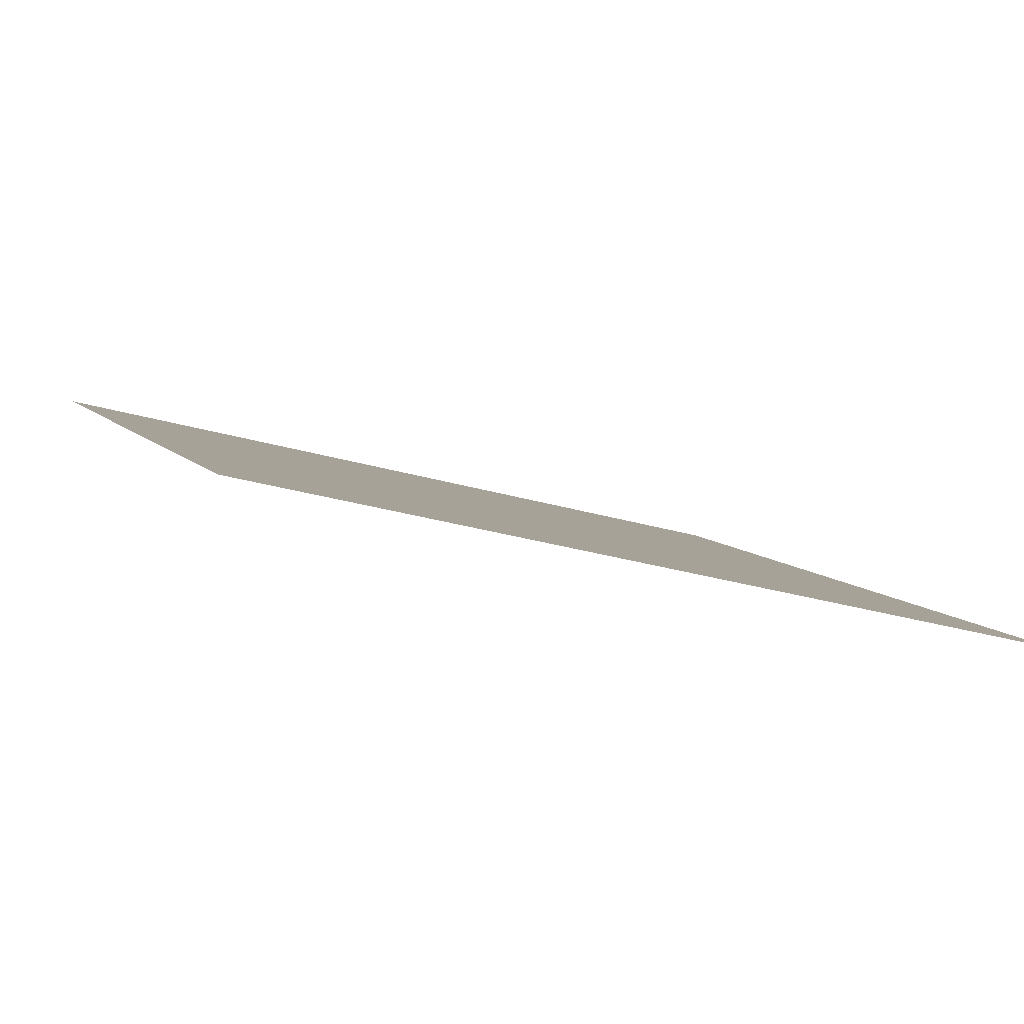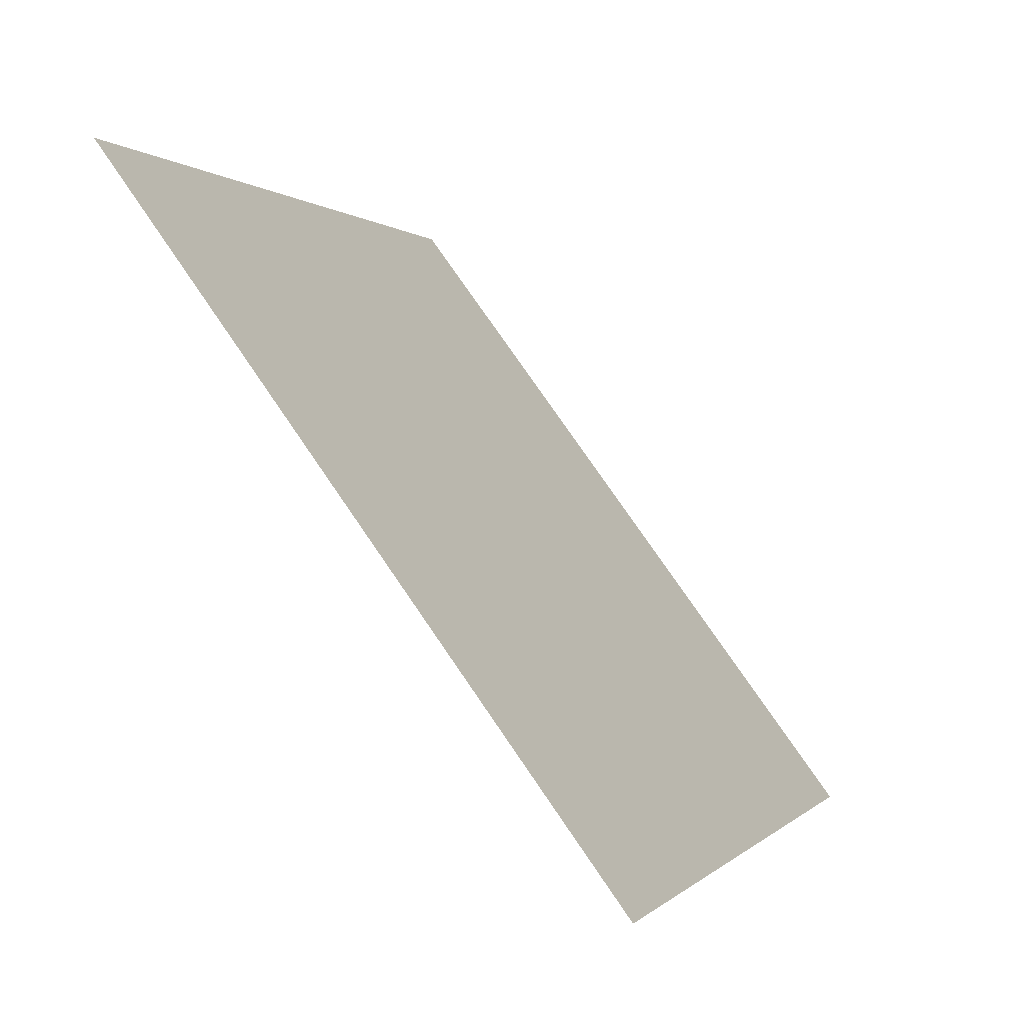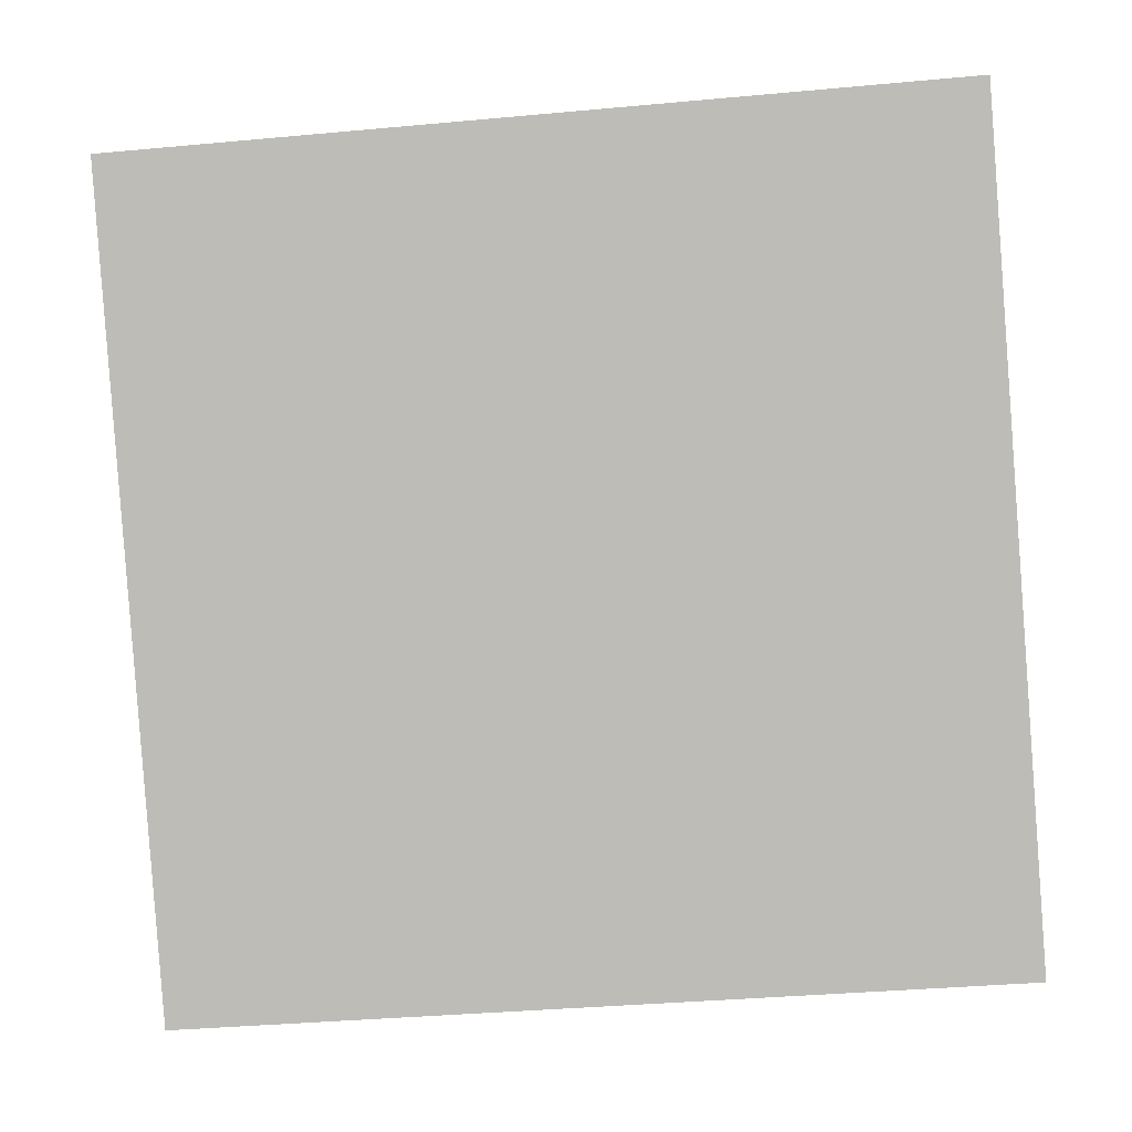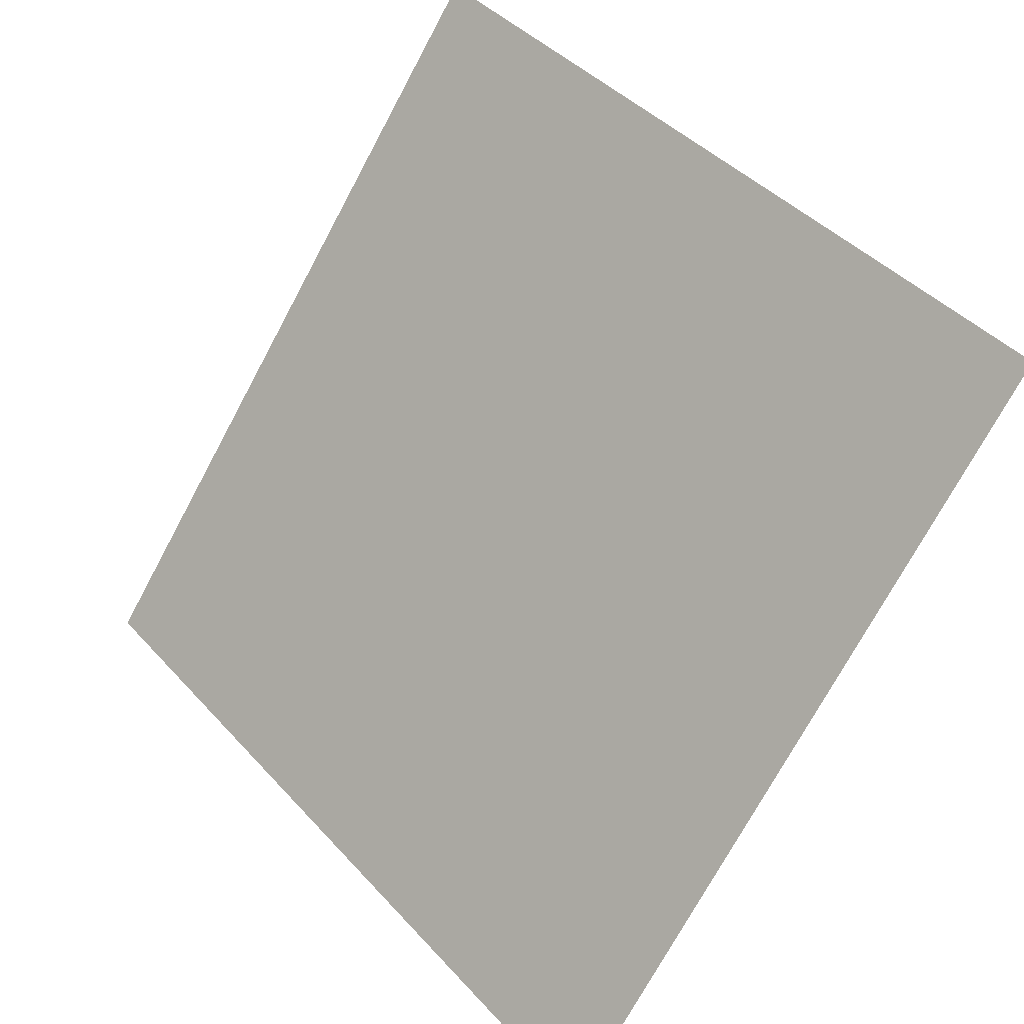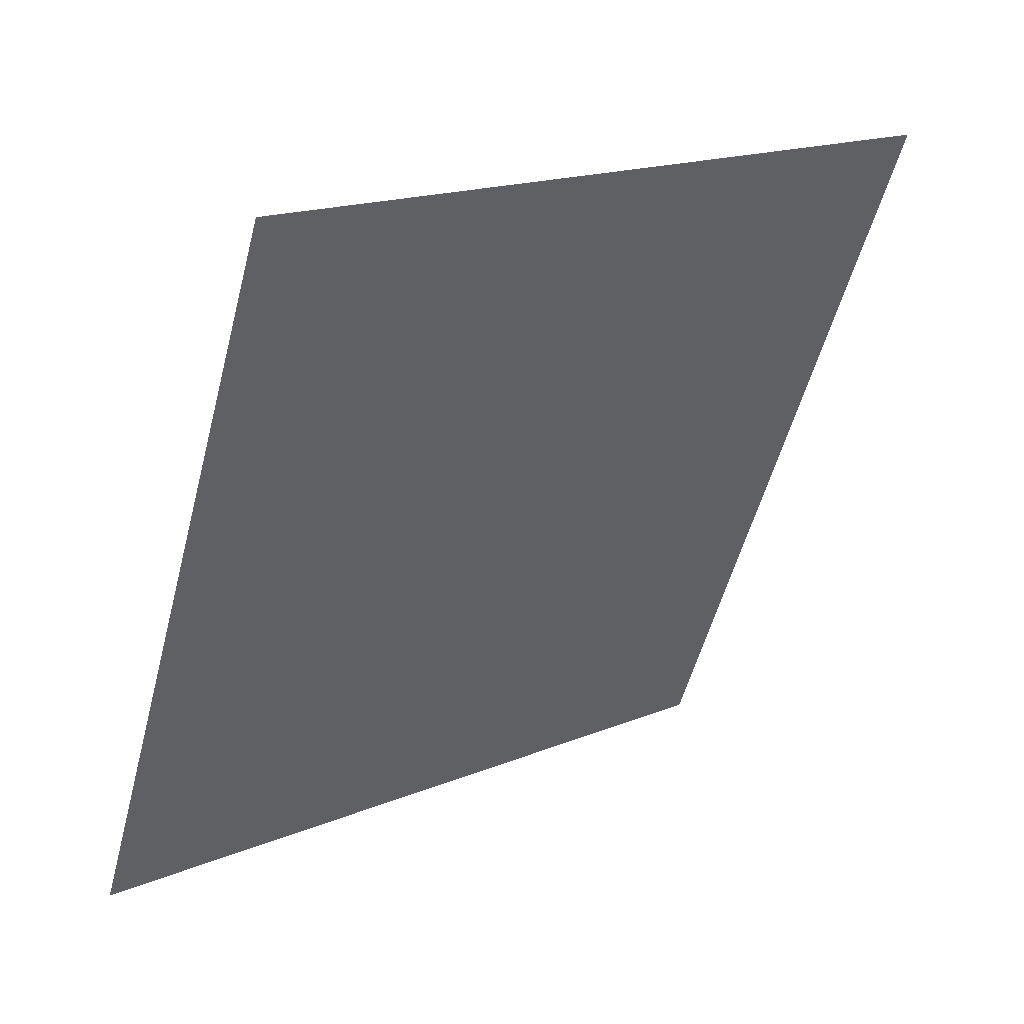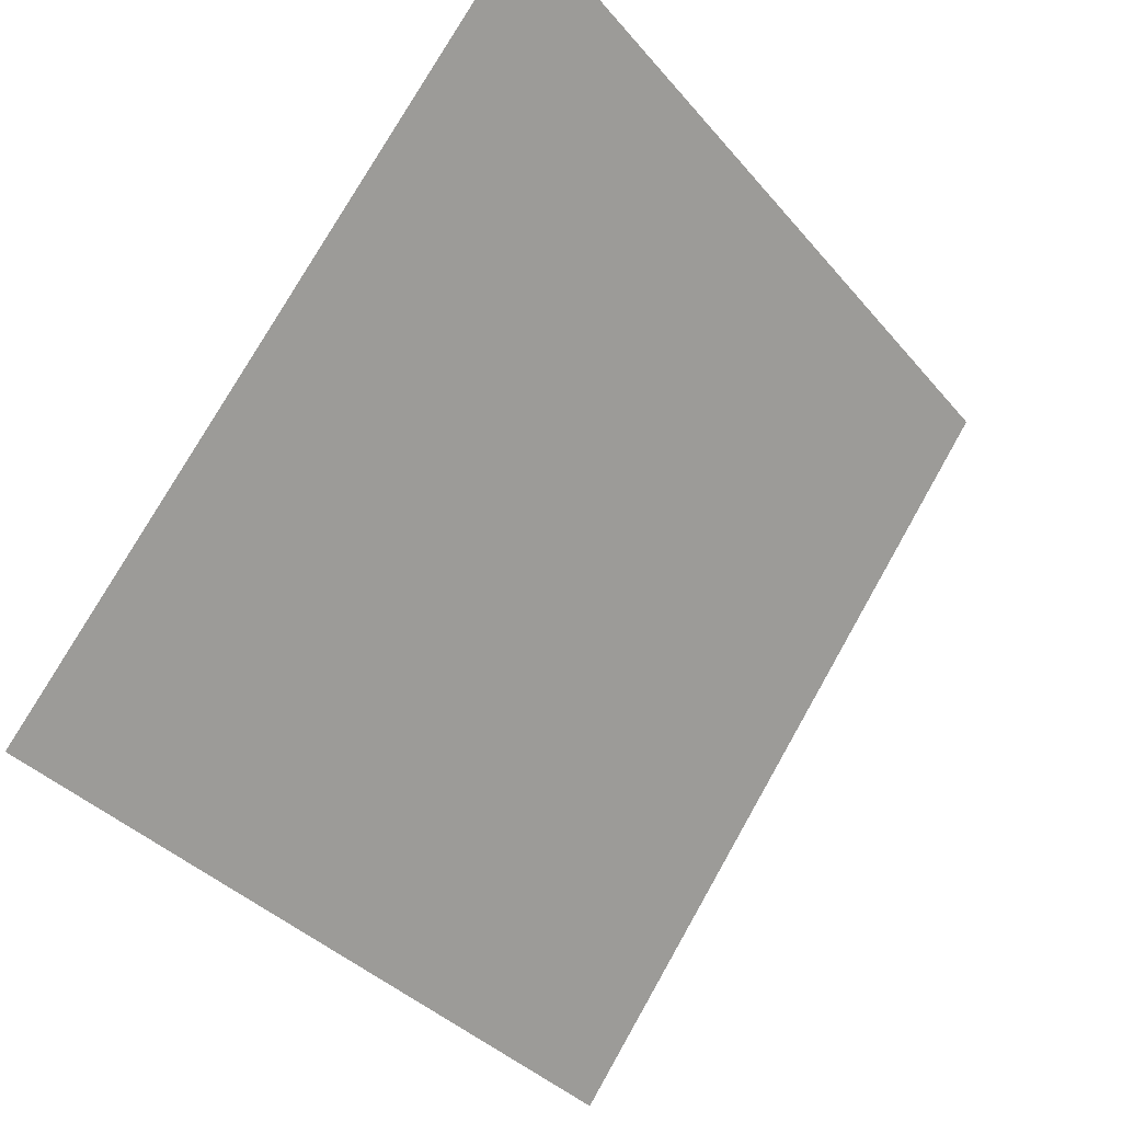
<metadata>
{"format":"obj","ext":"obj","renderer":"f3d","projection":"perspective","resolution":1024,"background":"white","views":[{"elev":-32.1,"azim":156.7,"up":"+Y"},{"elev":0.9,"azim":-72.3,"up":"+Z"},{"elev":-32.9,"azim":-174.7,"up":"+Z"},{"elev":41.6,"azim":50.4,"up":"+Z"},{"elev":-53.1,"azim":-104.1,"up":"+Y"},{"elev":-36.5,"azim":122.9,"up":"+Z"}]}
</metadata>
<code>
v 0.05632 0.9065 0.6696
v 0.04976 0.9066 0.6696
v 0.04987 0.9106 0.6749
v 0.05643 0.9104 0.6748
f 4 3 2 1

</code>
